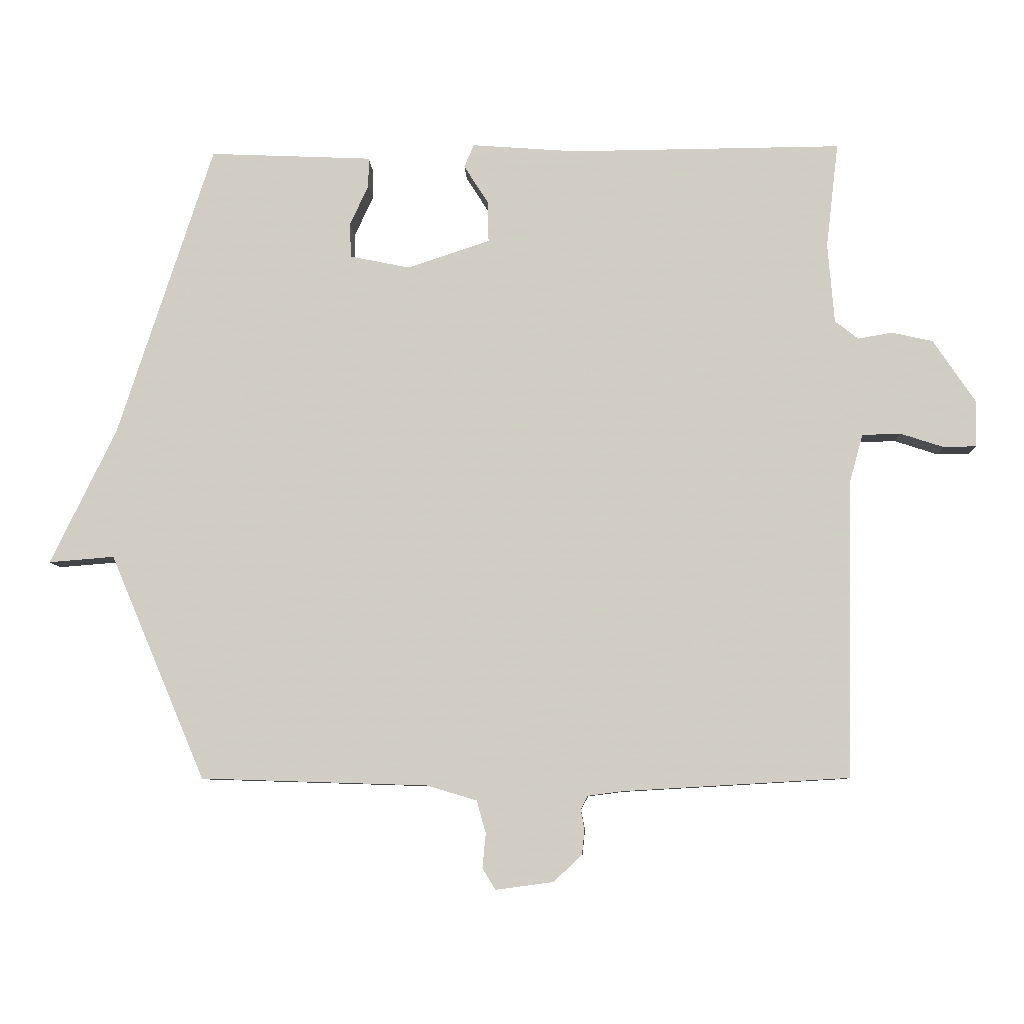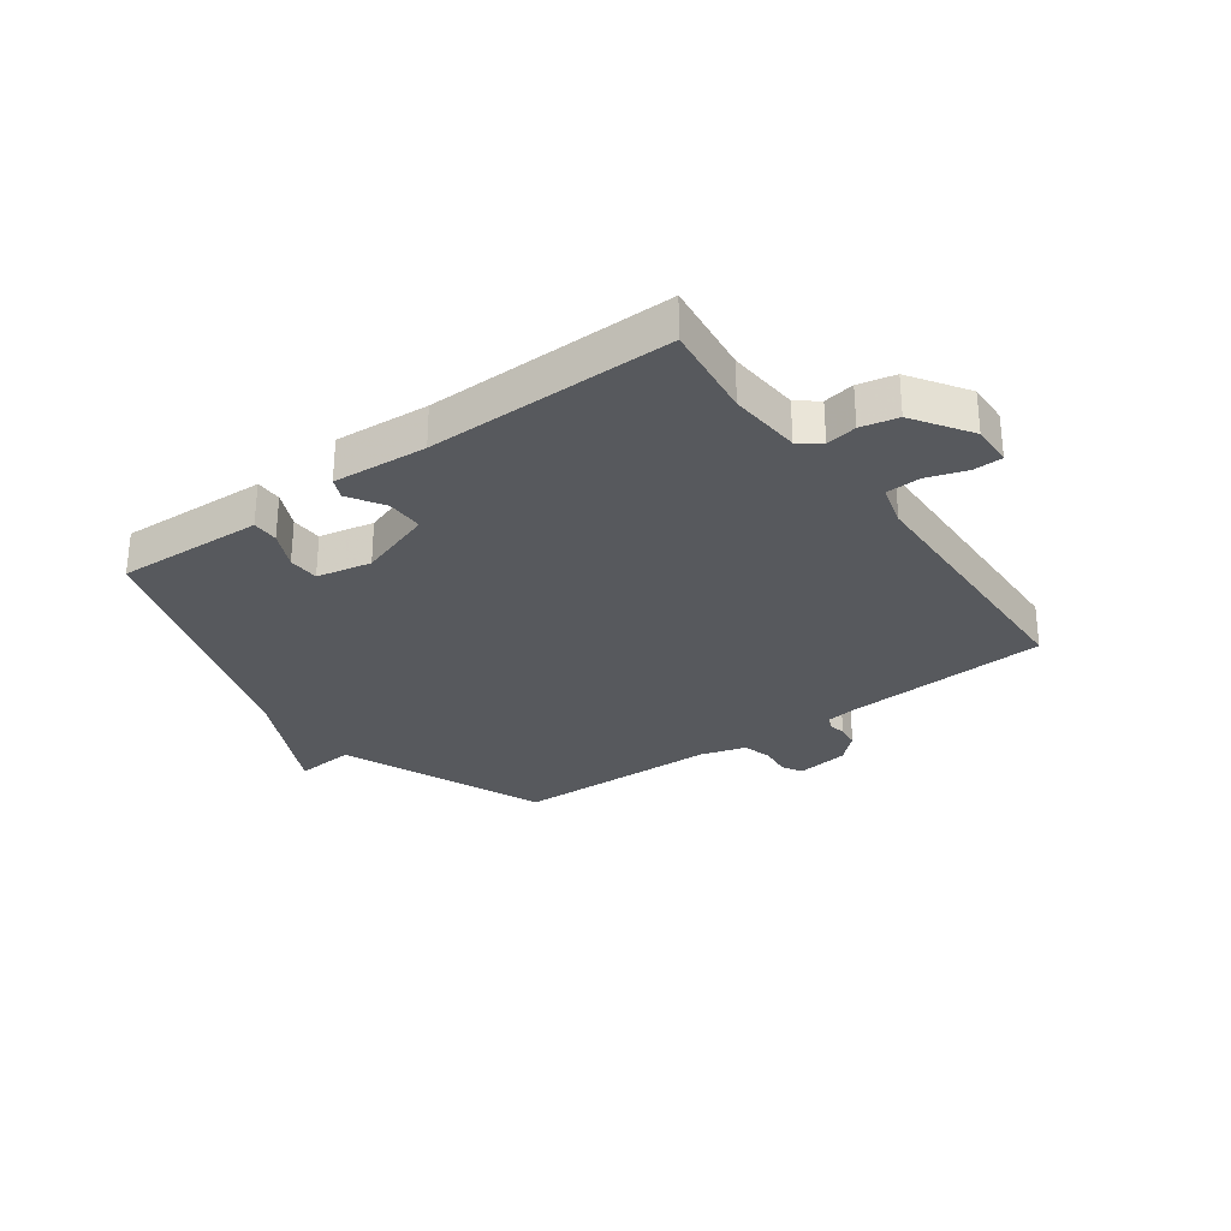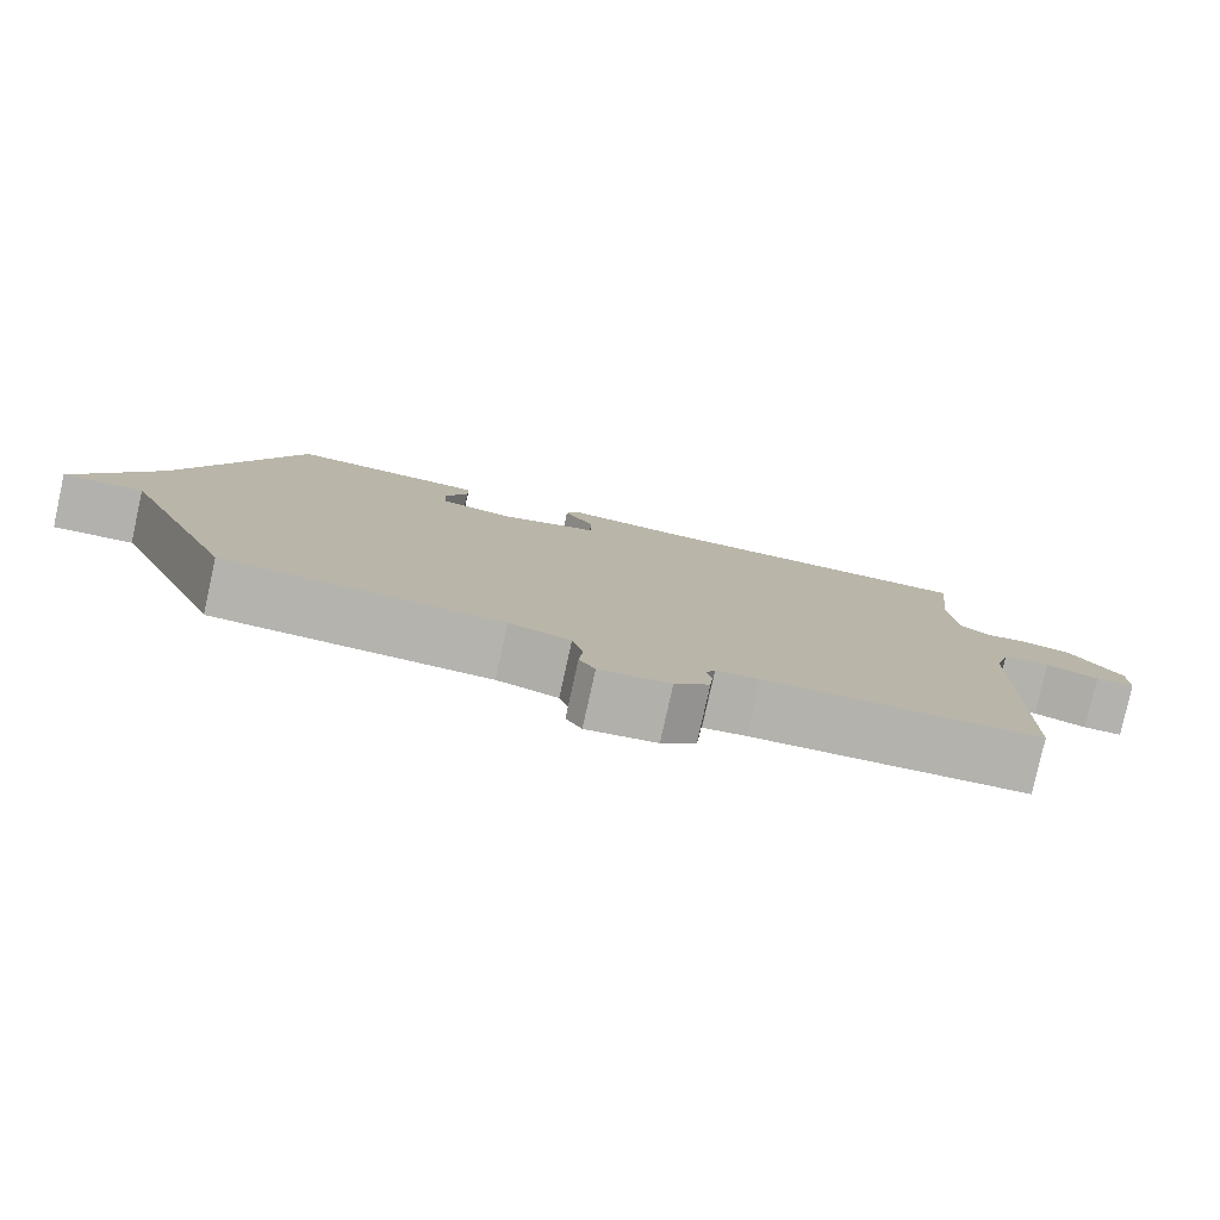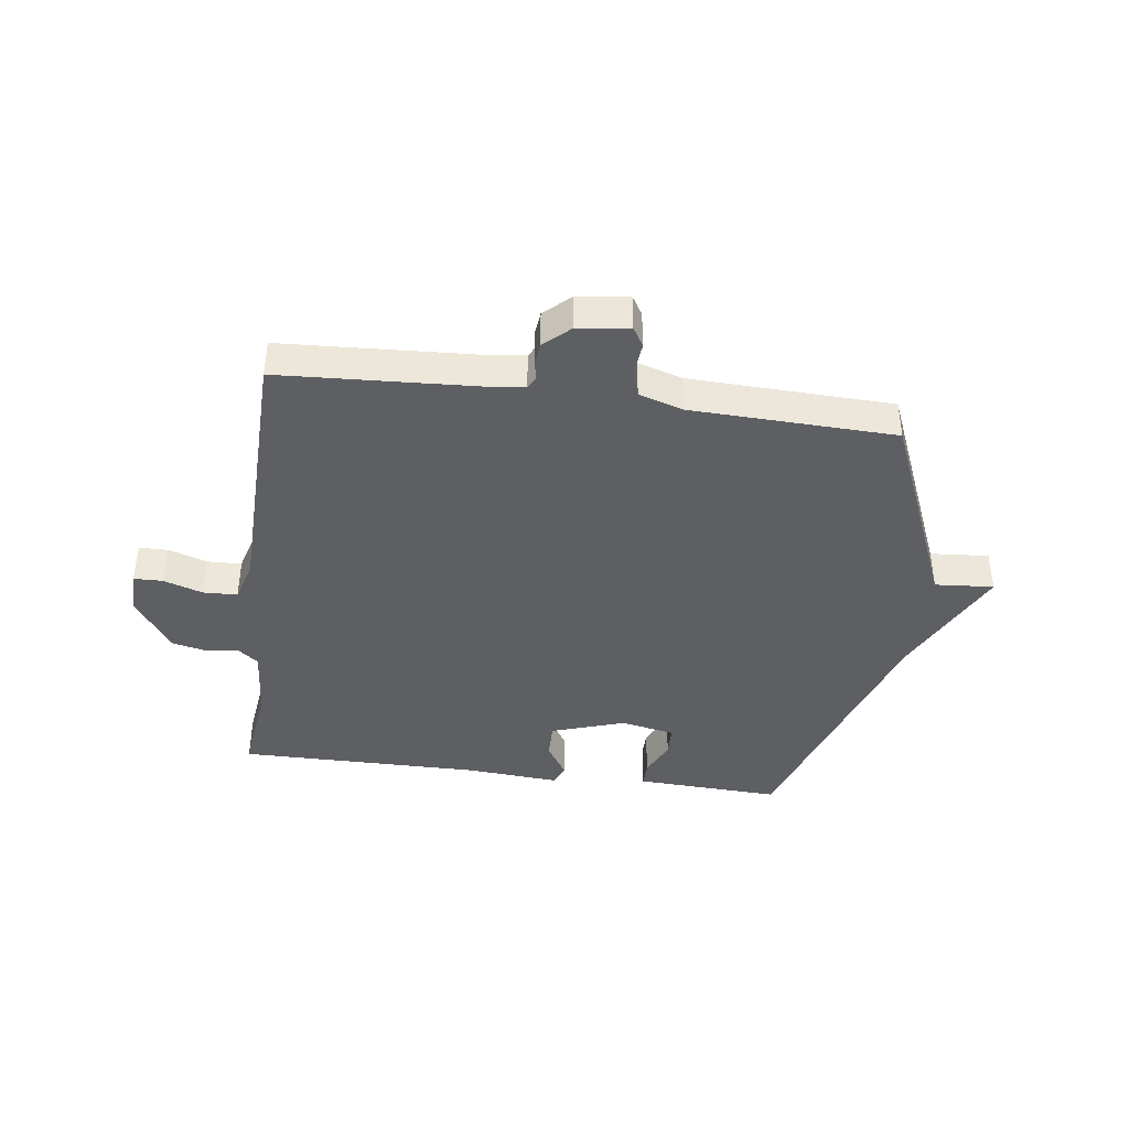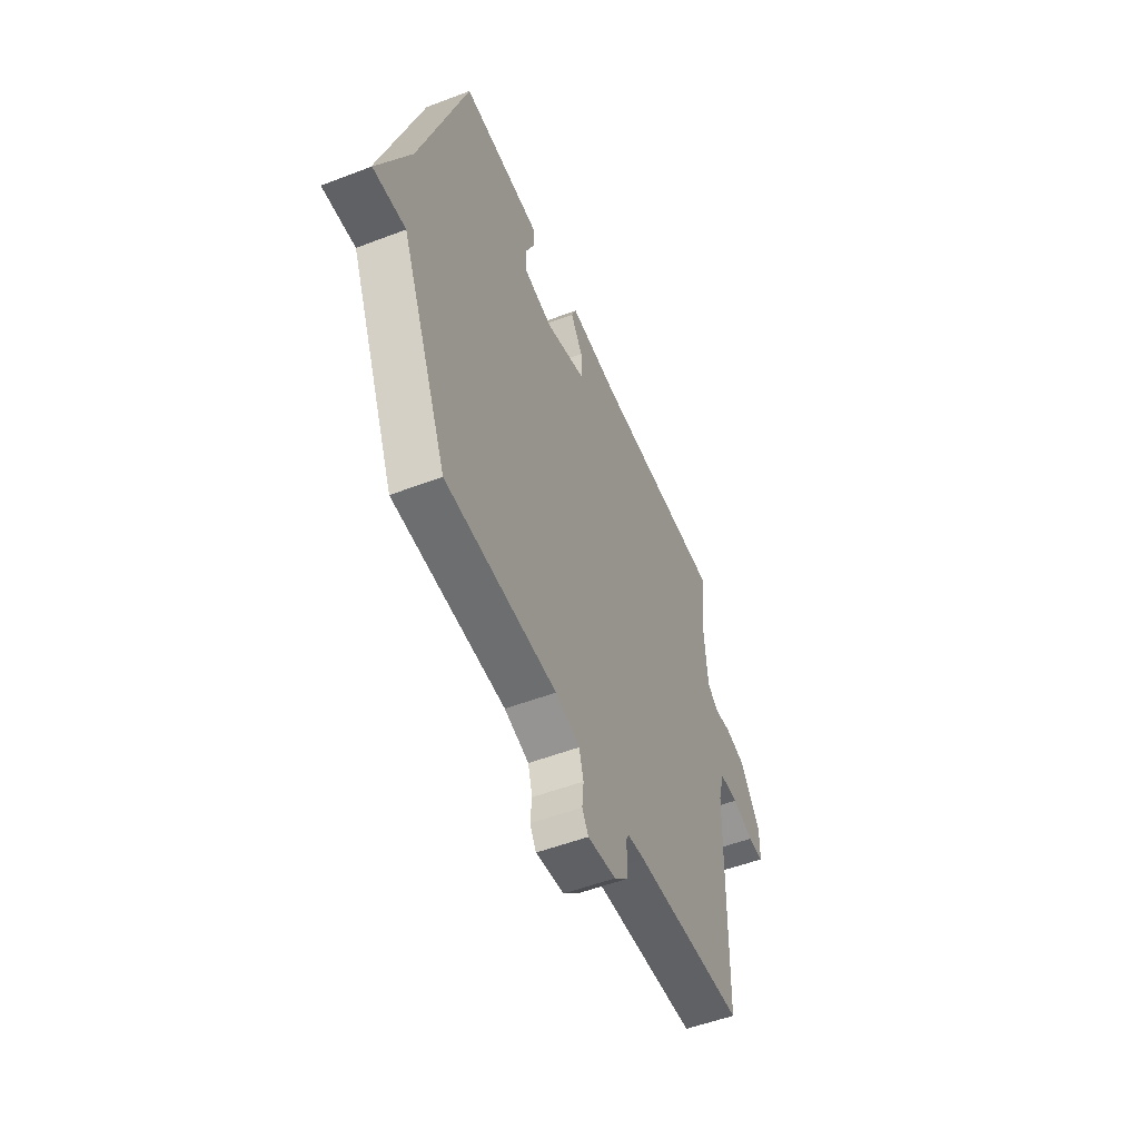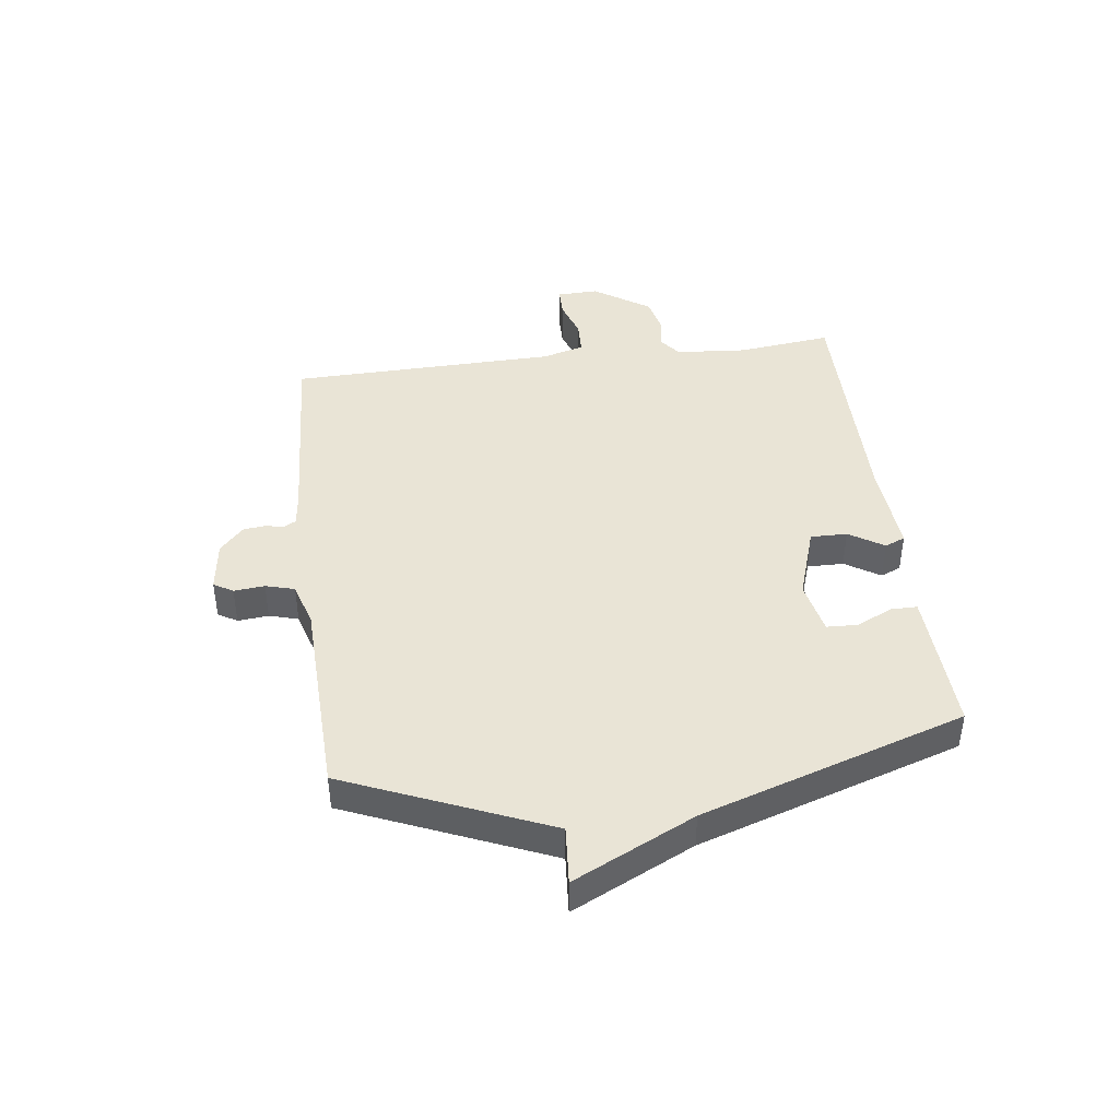
<metadata>
{"format":"obj","ext":"obj","renderer":"f3d","projection":"perspective","resolution":1024,"background":"white","views":[{"elev":-7.9,"azim":2.4,"up":"+Z"},{"elev":-29.4,"azim":35.9,"up":"+Y"},{"elev":-79.8,"azim":-12.5,"up":"+Z"},{"elev":-40.7,"azim":172.3,"up":"+Y"},{"elev":-52.7,"azim":-67.7,"up":"+Z"},{"elev":42.7,"azim":-97.4,"up":"+Y"}]}
</metadata>
<code>
v 0.5 0.07 -0.5
v 0.152 0.07 -0.52
v 0.098 0.07 -0.527
v 0.087 0.07 -0.548
v 0.093 0.07 -0.579
v 0.089 0.07 -0.617
v 0.045 0.07 -0.658
v -0.044 0.07 -0.67
v -0.064 0.07 -0.637
v -0.059 0.07 -0.584
v -0.073 0.07 -0.534
v -0.15 0.07 -0.511
v -0.5 0.07 -0.5
v -0.647 0.07 -0.153
v -0.748 0.07 -0.161
v -0.647 0.07 0.047
v -0.5 0.07 0.5
v -0.339 0.07 0.493
v -0.249 0.07 0.489
v -0.249 0.07 0.444
v -0.278 0.07 0.381
v -0.276 0.07 0.328
v -0.183 0.07 0.309
v -0.056 0.07 0.351
v -0.057 0.07 0.414
v -0.095 0.07 0.474
v -0.08 0.07 0.509
v 0.081 0.07 0.497
v 0.5 0.07 0.5
v 0.481 0.07 0.338
v 0.491 0.07 0.215
v 0.527 0.07 0.187
v 0.58 0.07 0.196
v 0.643 0.07 0.182
v 0.708 0.07 0.085
v 0.706 0.07 0.014
v 0.656 0.07 0.013
v 0.589 0.07 0.035
v 0.53 0.07 0.033
v 0.51 0.07 -0.039
v 0.5 0 -0.5
v 0.152 0 -0.52
v 0.098 0 -0.527
v 0.087 0 -0.548
v 0.093 0 -0.579
v 0.089 0 -0.617
v 0.045 0 -0.658
v -0.044 0 -0.67
v -0.064 0 -0.637
v -0.059 0 -0.584
v -0.073 0 -0.534
v -0.15 0 -0.511
v -0.5 0 -0.5
v -0.647 0 -0.153
v -0.748 0 -0.161
v -0.647 0 0.047
v -0.5 0 0.5
v -0.339 0 0.493
v -0.249 0 0.489
v -0.249 0 0.444
v -0.278 0 0.381
v -0.276 0 0.328
v -0.183 0 0.309
v -0.056 0 0.351
v -0.057 0 0.414
v -0.095 0 0.474
v -0.08 0 0.509
v 0.081 0 0.497
v 0.5 0 0.5
v 0.481 0 0.338
v 0.491 0 0.215
v 0.527 0 0.187
v 0.58 0 0.196
v 0.643 0 0.182
v 0.708 0 0.085
v 0.706 0 0.014
v 0.656 0 0.013
v 0.589 0 0.035
v 0.53 0 0.033
v 0.51 0 -0.039
f 36 37 38
f 35 36 38
f 34 35 38
f 33 34 38
f 32 33 38
f 31 32 38 39
f 28 29 30
f 28 30 31
f 27 28 31
f 26 27 31
f 25 26 31
f 31 39 40
f 25 31 40
f 24 25 40
f 19 20 21
f 18 19 21
f 17 18 21
f 16 17 21
f 16 21 22
f 15 16 22
f 14 15 22
f 14 22 23
f 13 14 23
f 12 13 23
f 8 9 10
f 7 8 10
f 6 7 10
f 5 6 10
f 4 5 10
f 3 4 10 11
f 23 24 40
f 12 23 40
f 11 12 40
f 3 11 40
f 2 3 40
f 1 2 40
f 78 77 76
f 78 76 75
f 78 75 74
f 78 74 73
f 78 73 72
f 79 78 72 71
f 70 69 68
f 71 70 68
f 71 68 67
f 71 67 66
f 71 66 65
f 80 79 71
f 80 71 65
f 80 65 64
f 61 60 59
f 61 59 58
f 61 58 57
f 61 57 56
f 62 61 56
f 62 56 55
f 62 55 54
f 63 62 54
f 63 54 53
f 63 53 52
f 50 49 48
f 50 48 47
f 50 47 46
f 50 46 45
f 50 45 44
f 51 50 44 43
f 80 64 63
f 80 63 52
f 80 52 51
f 80 51 43
f 80 43 42
f 80 42 41
f 1 41 42 2
f 2 42 43 3
f 3 43 44 4
f 4 44 45 5
f 5 45 46 6
f 6 46 47 7
f 7 47 48 8
f 8 48 49 9
f 9 49 50 10
f 10 50 51 11
f 11 51 52 12
f 12 52 53 13
f 13 53 54 14
f 14 54 55 15
f 15 55 56 16
f 16 56 57 17
f 17 57 58 18
f 18 58 59 19
f 19 59 60 20
f 20 60 61 21
f 21 61 62 22
f 22 62 63 23
f 23 63 64 24
f 24 64 65 25
f 25 65 66 26
f 26 66 67 27
f 27 67 68 28
f 28 68 69 29
f 29 69 70 30
f 30 70 71 31
f 31 71 72 32
f 32 72 73 33
f 33 73 74 34
f 34 74 75 35
f 35 75 76 36
f 36 76 77 37
f 37 77 78 38
f 38 78 79 39
f 39 79 80 40
f 40 80 41 1

</code>
